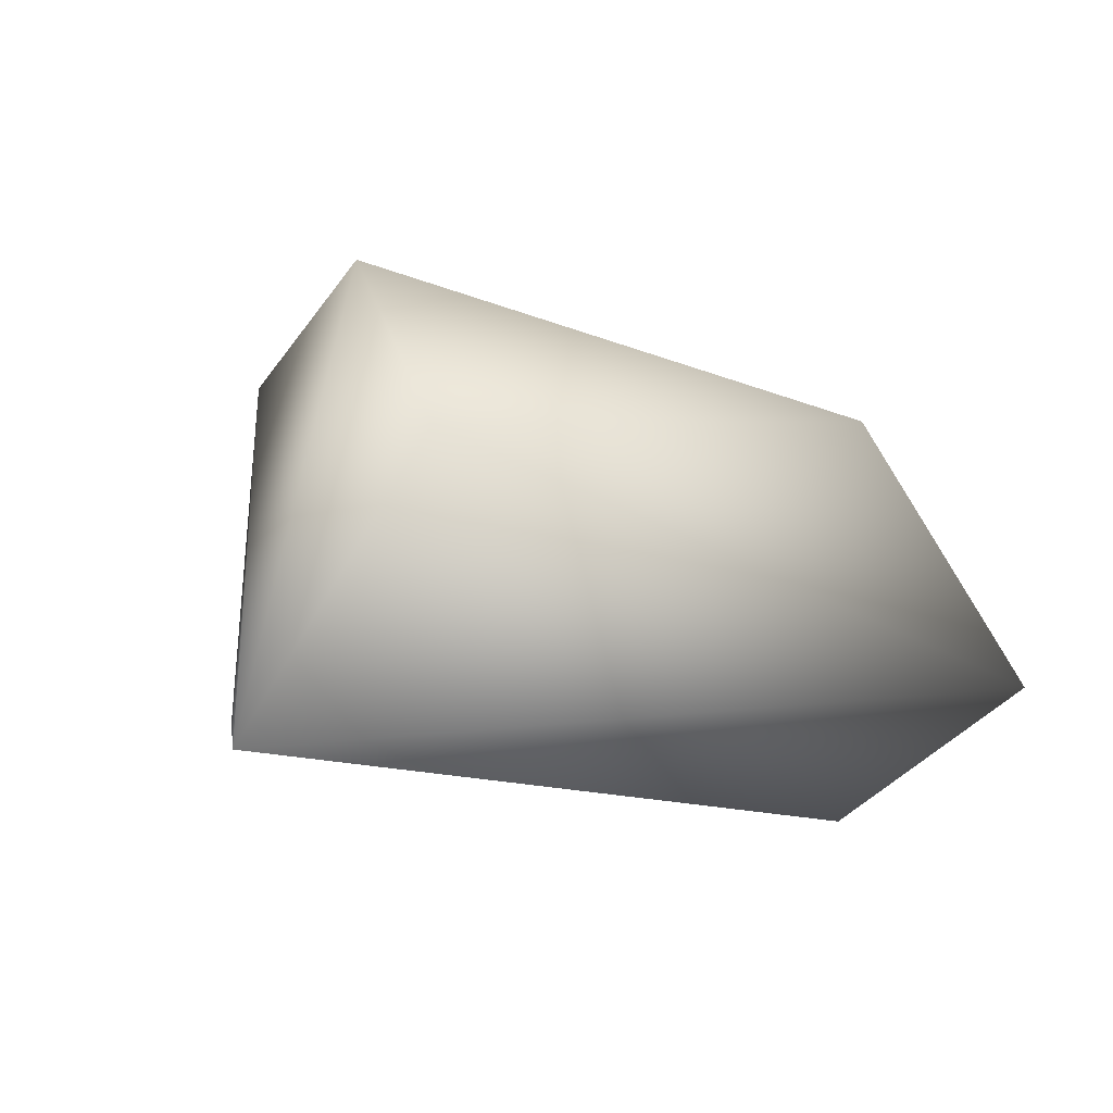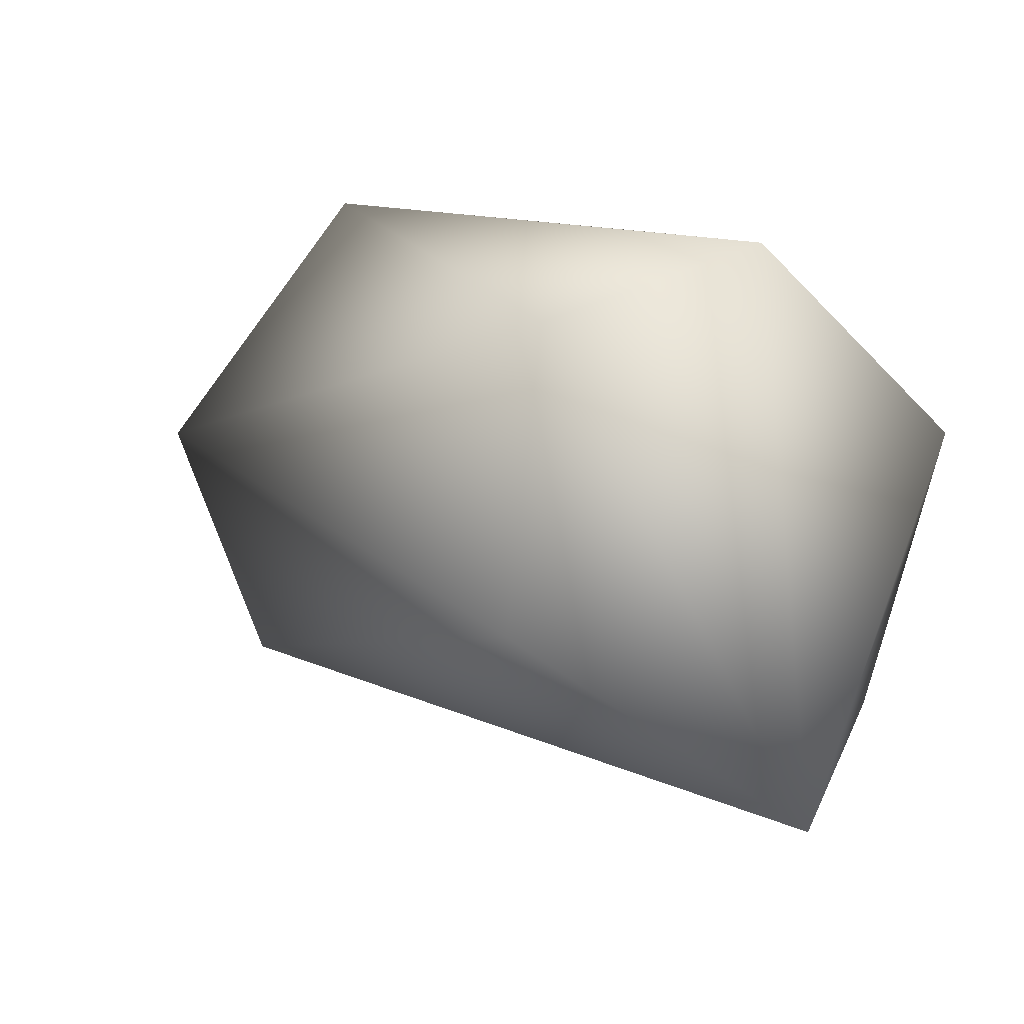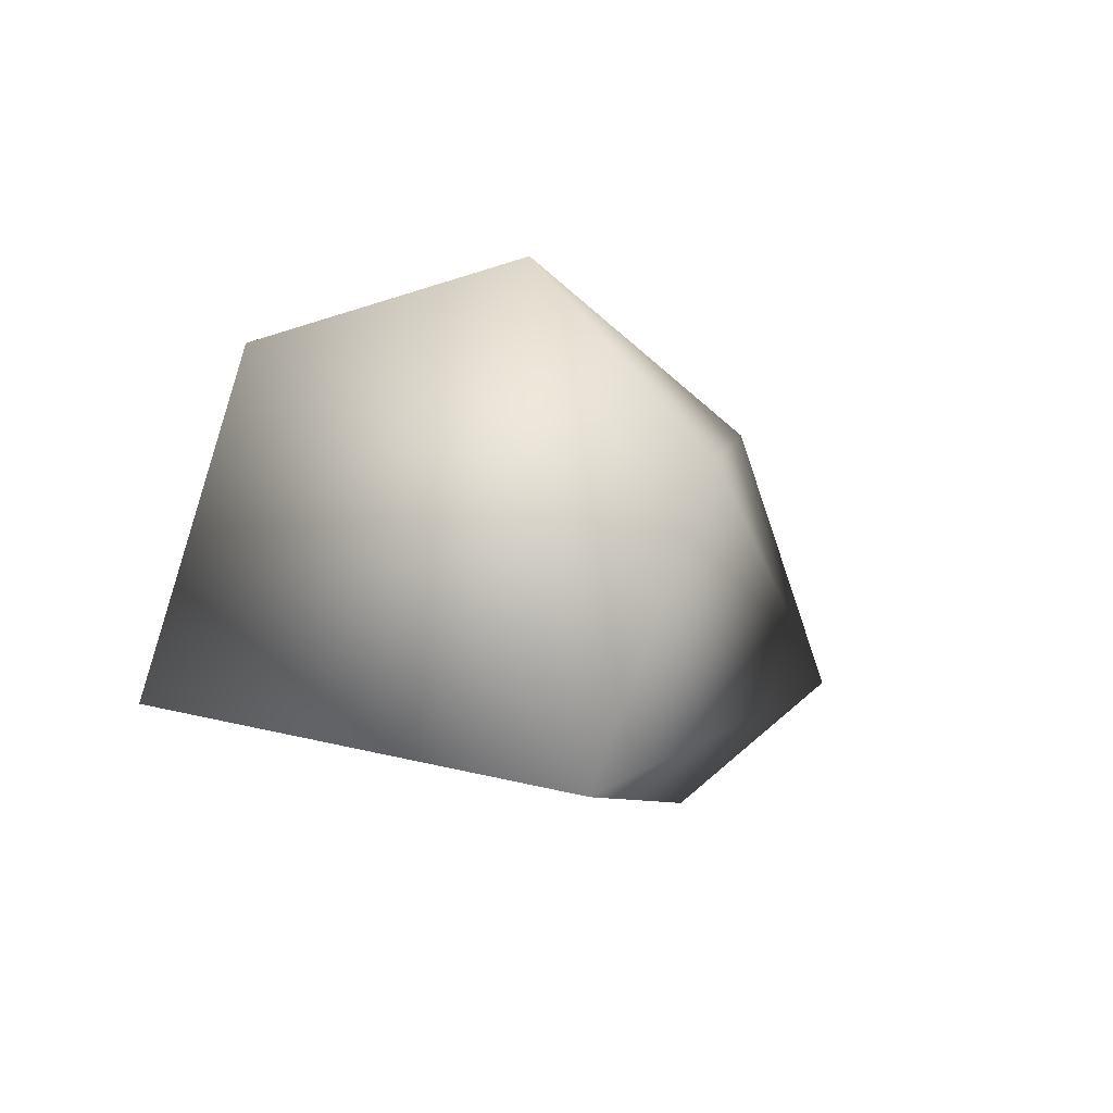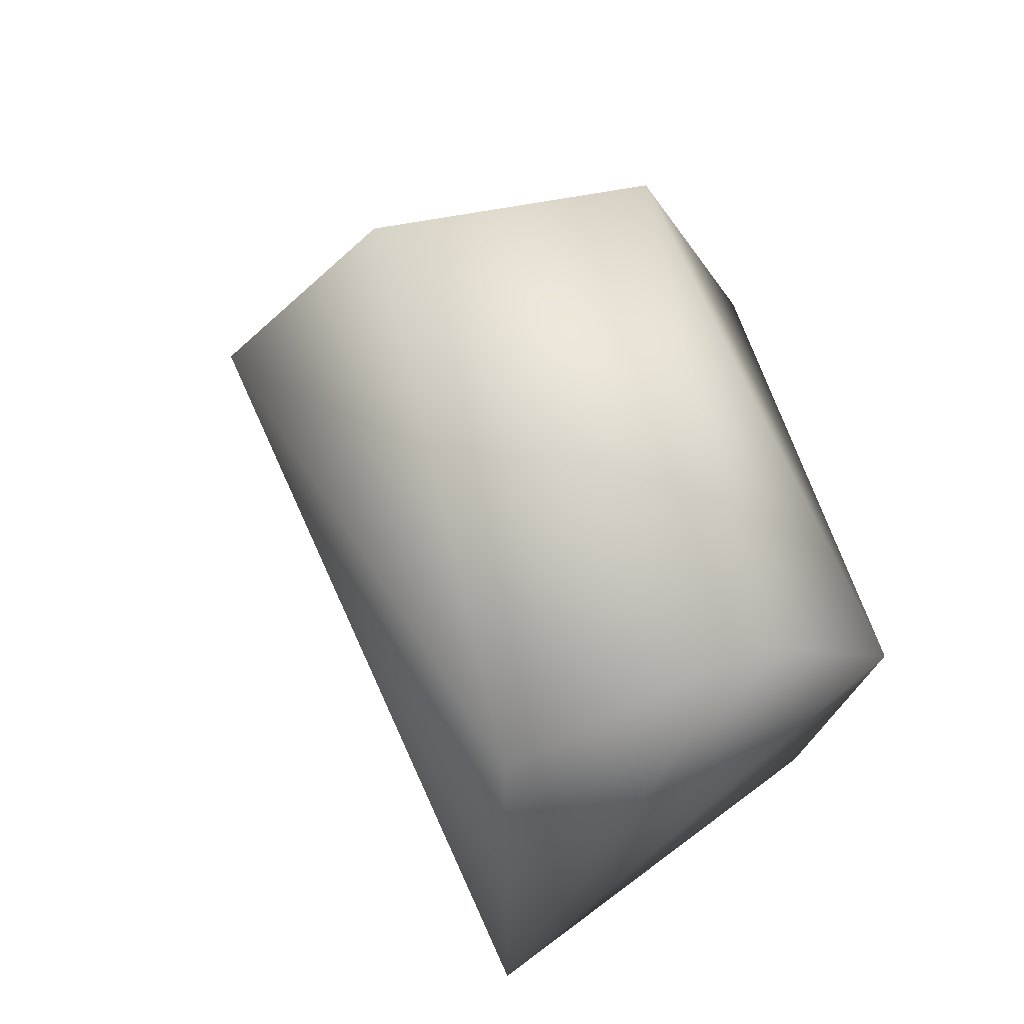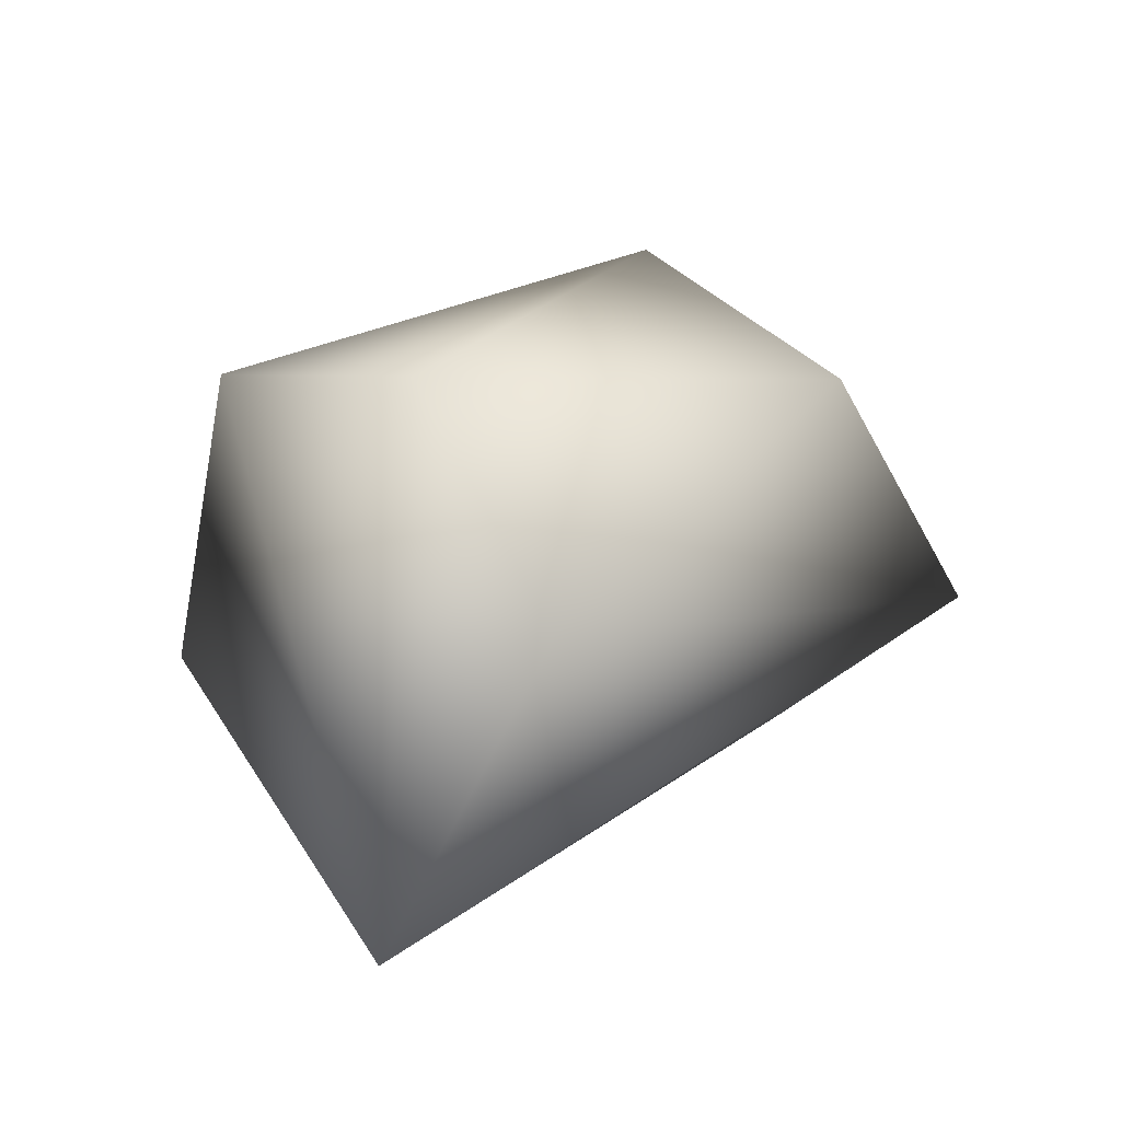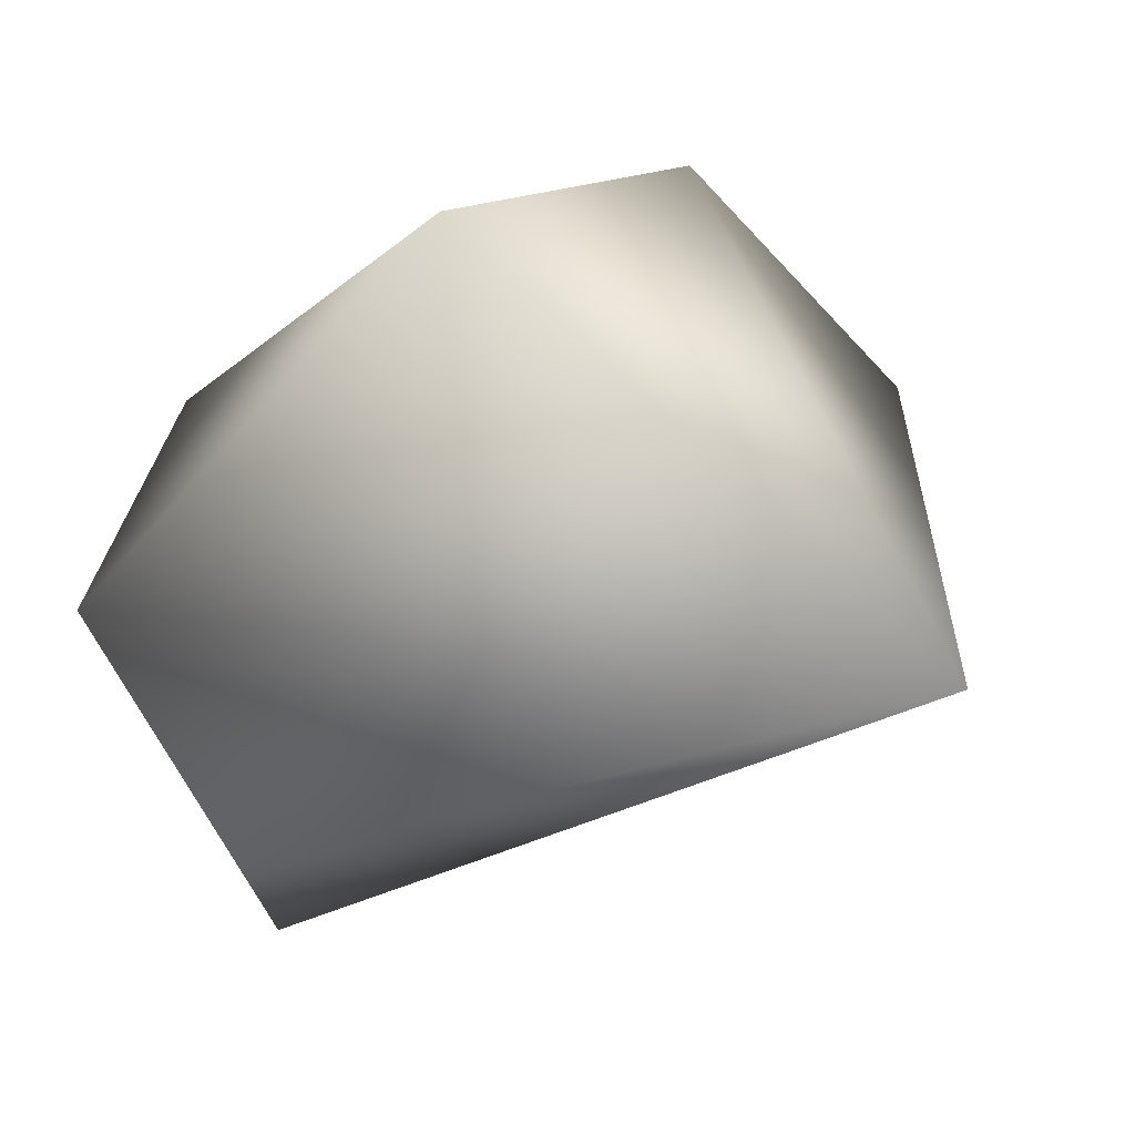
<metadata>
{"format":"obj","ext":"obj","renderer":"f3d","projection":"perspective","resolution":1024,"background":"white","views":[{"elev":-9.3,"azim":114.3,"up":"+Y"},{"elev":-32.2,"azim":-130.4,"up":"+Z"},{"elev":-3.2,"azim":71.6,"up":"+Y"},{"elev":70.6,"azim":-147.1,"up":"+Y"},{"elev":21.3,"azim":96.5,"up":"+Y"},{"elev":31.8,"azim":21.4,"up":"+Z"}]}
</metadata>
<code>
v 0.01127 0.005801 -0.04681
v 0.008082 0.000443 -0.04329
v 0.02242 0.004474 -0.03506
v 0.03415 -0.008392 -0.04163
v 0.01431 -0.009504 -0.05182
v 0.01953 -0.006073 -0.03249
v 0.01316 -0.005379 -0.05766
v 0.01601 0.003003 -0.0534
v 0.03164 0.0004493 -0.04614
v 0.008964 -0.007939 -0.04554
v 0.02832 0.006429 -0.04189
f 4 11 3
f 3 6 4
f 4 9 11
f 11 9 8
f 6 3 2
f 11 8 1
f 1 3 11
f 1 8 7
f 7 2 1
f 1 2 3
f 2 7 10
f 10 6 2
f 9 4 7
f 7 8 9
f 4 5 7
f 7 5 10
f 4 10 5
f 6 10 4

</code>
